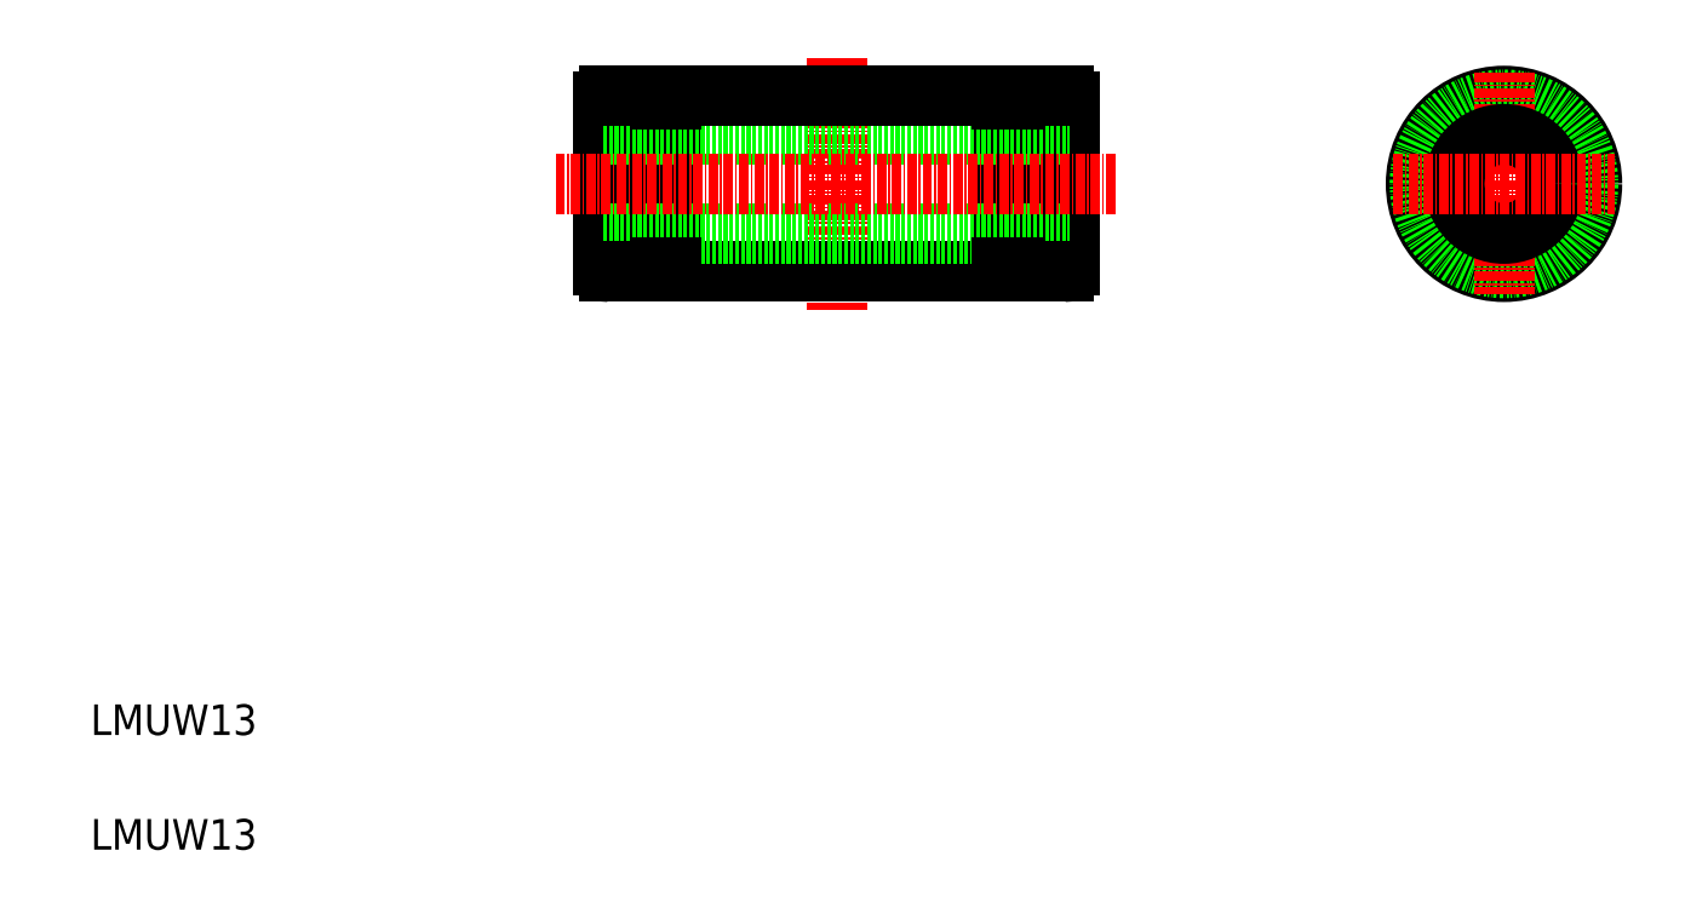
<metadata>
{"format":"dxf","ext":"dxf","renderer":"ezdxf+matplotlib","layout":"modelspace","background":"white","min_lineweight":24,"dpi":150}
</metadata>
<code>
0
SECTION
2
ENTITIES
0
LINE
8
0
10
77.06
20
86.41
30
0
11
77.06
21
107.8
31
0
0
LINE
8
0
10
85.86
20
85.61
30
0
11
85.86
21
108.6
31
0
0
LINE
8
0
10
138.1
20
86.41
30
0
11
138.1
21
107.8
31
0
0
LINE
8
0
10
129.3
20
85.61
30
0
11
129.3
21
108.6
31
0
0
LINE
8
0
10
84.56
20
85.61
30
0
11
84.56
21
108.6
31
0
0
LINE
8
0
10
130.6
20
85.61
30
0
11
130.6
21
108.6
31
0
0
LINE
8
CENTER
10
107.6
20
113.6
30
0
11
107.6
21
80.61
31
0
0
TEXT
8
0
10
10
20
10
30
0
40
4
1
LMUW13
0
TEXT
8
0
10
10
20
25
30
0
40
4
1
LMUW13
0
LINE
8
0
10
85.86
20
85.61
30
0
11
129.3
21
85.61
31
0
0
LINE
8
0
10
77.06
20
103.6
30
0
11
138.1
21
103.6
31
0
0
LINE
8
0
10
77.06
20
90.61
30
0
11
138.1
21
90.61
31
0
0
LINE
8
CENTER
10
70.81
20
97.11
30
0
11
144.3
21
97.11
31
0
0
LINE
8
0
10
84.56
20
85.61
30
0
11
77.86
21
85.61
31
0
0
ARC
8
0
10
77.86
20
86.41
30
0
40
0.8
50
180
51
270
0
LINE
8
0
10
85.86
20
86.11
30
0
11
84.56
21
86.11
31
0
0
LINE
8
0
10
130.6
20
85.61
30
0
11
137.3
21
85.61
31
0
0
LINE
8
0
10
129.3
20
86.11
30
0
11
130.6
21
86.11
31
0
0
ARC
8
0
10
137.3
20
86.41
30
0
40
0.8
50
270
51
0
0
LINE
8
0
10
85.86
20
108.6
30
0
11
129.3
21
108.6
31
0
0
LINE
8
0
10
84.56
20
108.6
30
0
11
77.86
21
108.6
31
0
0
ARC
8
0
10
77.86
20
107.8
30
0
40
0.8
50
90
51
180
0
LINE
8
0
10
85.86
20
108.1
30
0
11
84.56
21
108.1
31
0
0
LINE
8
0
10
81.21
20
108.6
30
0
11
81.21
21
108.6
31
0
0
LINE
8
0
10
82.88
20
108.6
30
0
11
82.88
21
108.6
31
0
0
LINE
8
0
10
130.6
20
108.6
30
0
11
137.3
21
108.6
31
0
0
LINE
8
0
10
129.3
20
108.1
30
0
11
130.6
21
108.1
31
0
0
ARC
8
0
10
137.3
20
107.8
30
0
40
0.8
50
0
51
90
0
CIRCLE
8
0
10
194.9
20
97.11
30
0
40
11.5
0
CIRCLE
8
0
10
194.9
20
97.11
30
0
40
11
0
LINE
8
CENTER
10
194.9
20
111.6
30
0
11
194.9
21
82.61
31
0
0
CIRCLE
8
0
10
194.9
20
97.11
30
0
40
6.5
0
LINE
8
CENTER
10
180.4
20
97.11
30
0
11
209.4
21
97.11
31
0
0
ENDSEC
0
EOF

</code>
